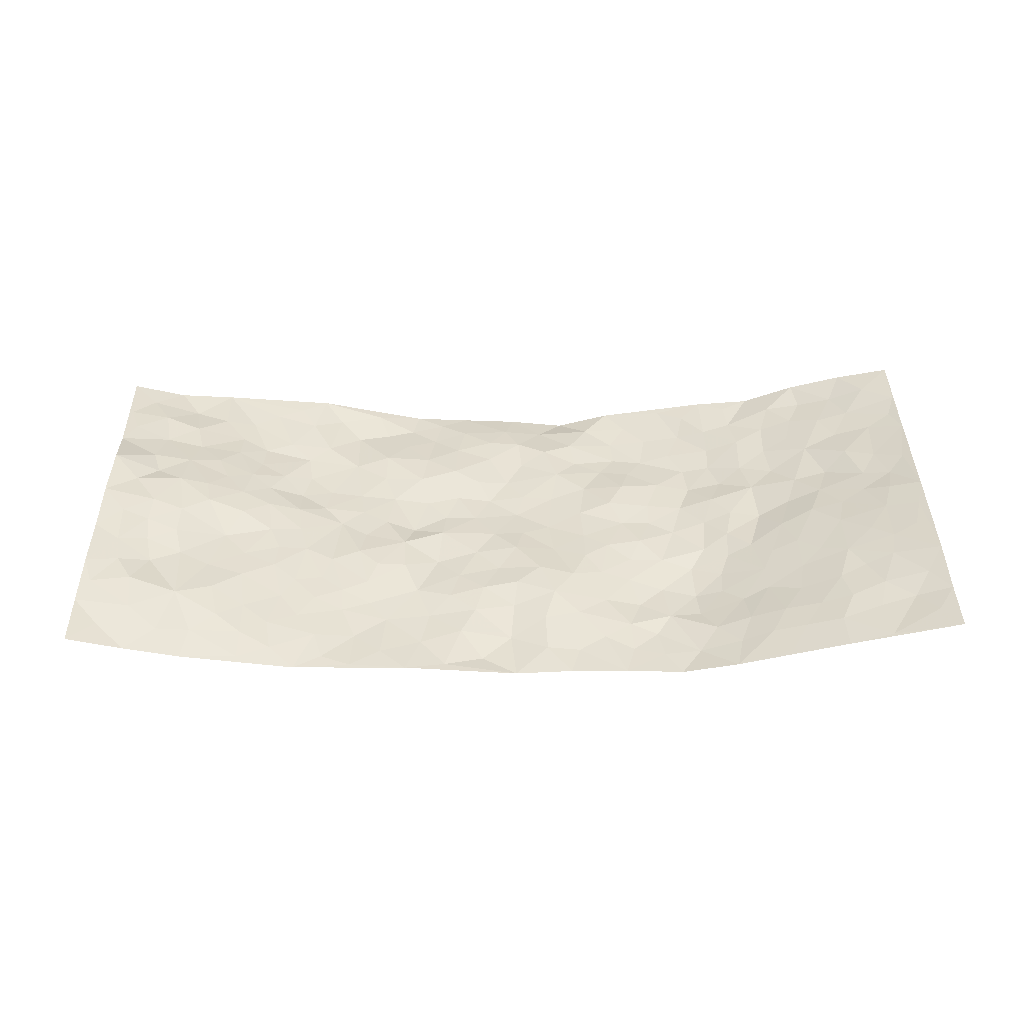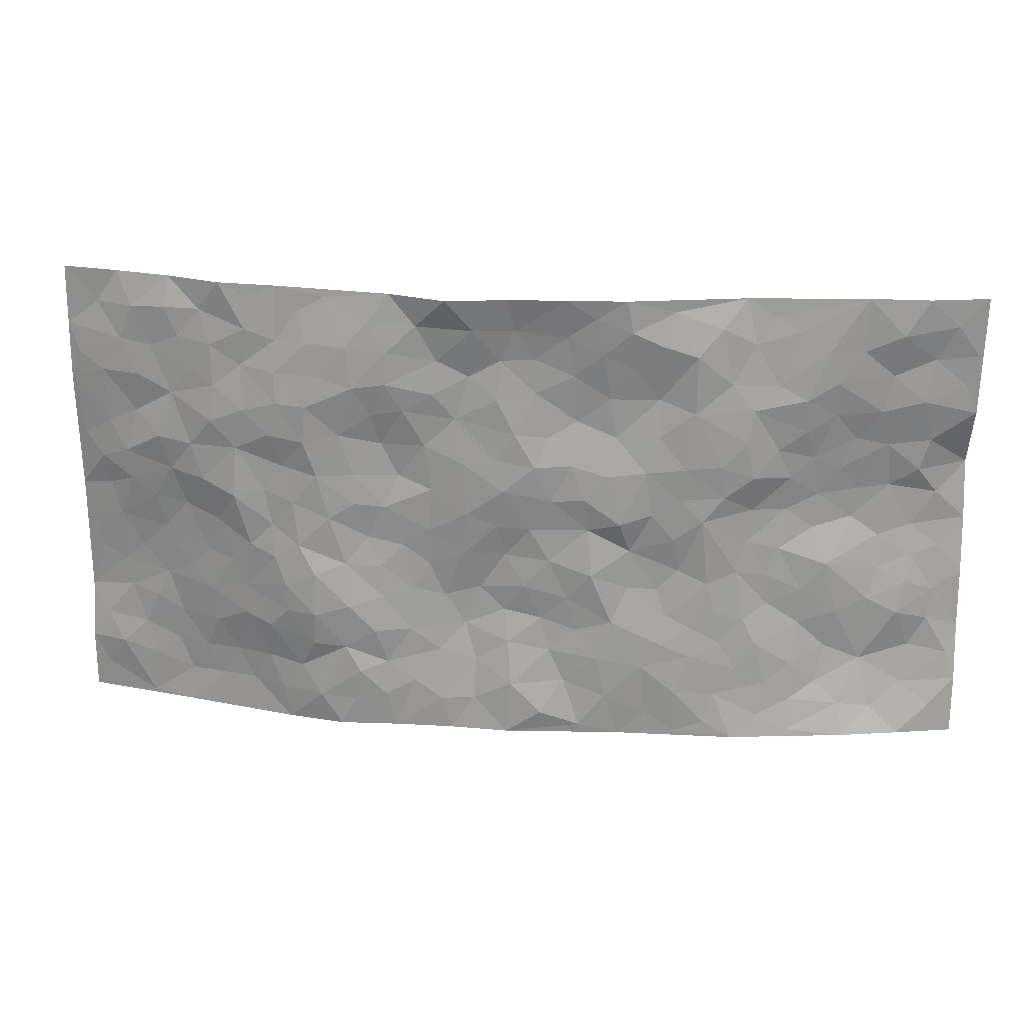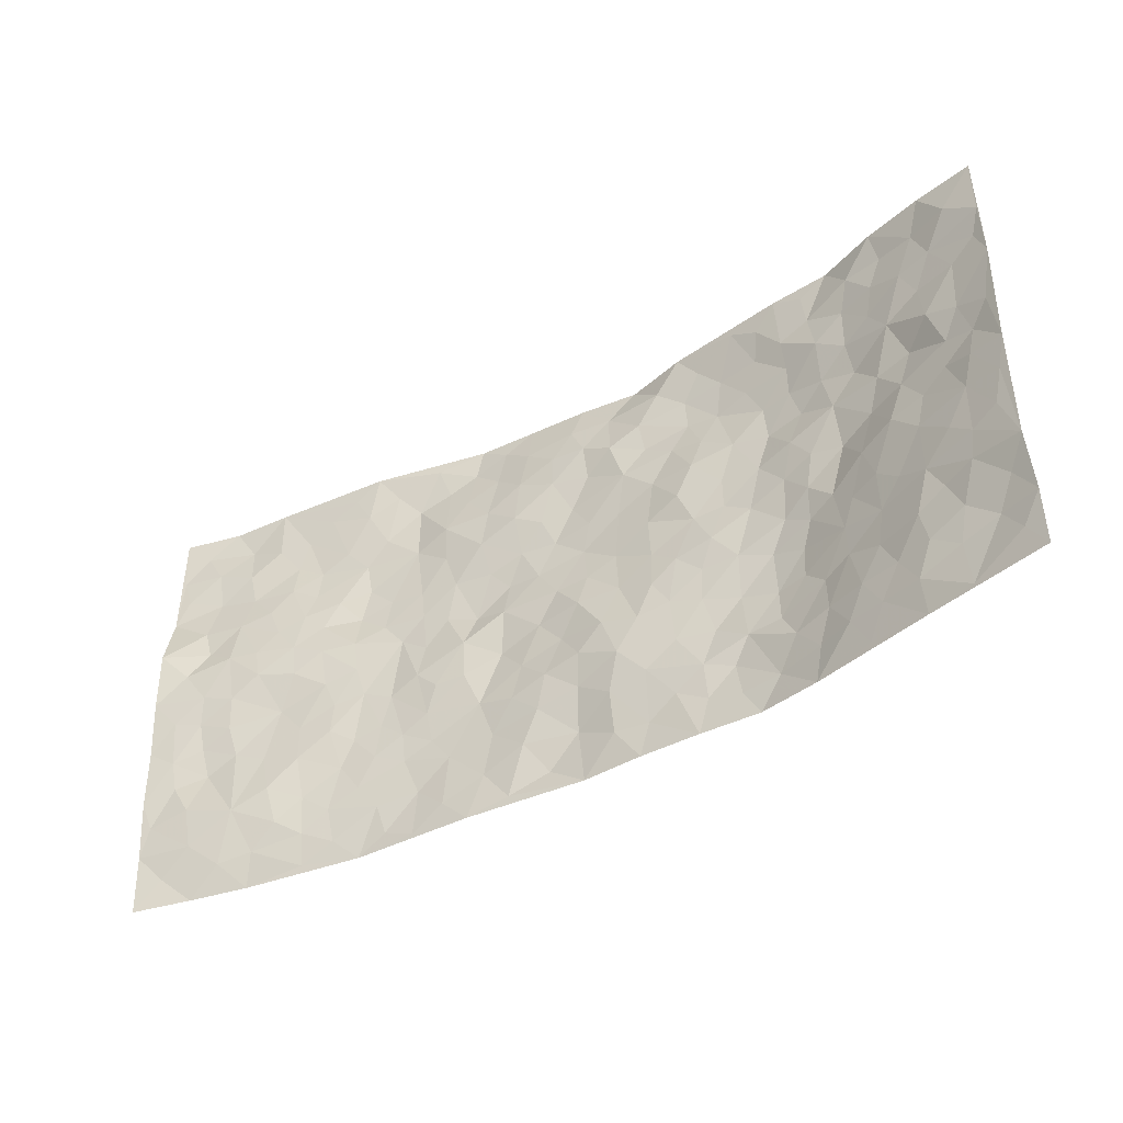
<metadata>
{"format":"obj","ext":"obj","renderer":"f3d","projection":"perspective","resolution":1024,"background":"white","views":[{"elev":37.4,"azim":-0.4,"up":"+Z"},{"elev":22.2,"azim":-174.1,"up":"+Y"},{"elev":-43.1,"azim":32.0,"up":"+Y"}]}
</metadata>
<code>
v -0.9782 0.002767 0.05575
v -0.9812 0.9924 0.05876
v 0.9704 0.003146 0.08631
v 0.9691 0.9985 0.09645
v -0.7923 0.3919 0.05065
v -0.9714 0.5001 0.09247
v -0.8547 0.3581 0.05234
v 0.001105 0.003781 -0.05275
v -0.9754 0.2515 0.07705
v -0.9179 0.3383 0.0691
v -0.7374 0.004503 0.001673
v -0.9782 0.1276 0.06228
v -0.7085 0.2922 0.02767
v -0.8584 0.004749 0.026
v -0.8393 0.2884 0.04376
v -0.4916 0.003219 -0.03094
v -0.9559 0.1894 0.06635
v -0.2934 0.1677 -0.03594
v -0.7743 0.3215 0.03973
v -0.8609 0.1209 0.04998
v -0.9239 0.06589 0.04625
v -0.795 0.06506 0.03048
v -0.6704 0.1267 0.01888
v -0.7236 0.07563 0.01685
v -0.8705 0.2076 0.06068
v -0.9068 0.2706 0.06359
v -0.7657 0.1761 0.04386
v -0.6887 0.2091 0.03168
v -0.8574 0.4876 0.06981
v -0.9738 0.3759 0.08079
v -0.7373 0.9967 0.01945
v -0.5368 0.2231 -0.009382
v 0.2629 0.1586 -0.0443
v -0.9752 0.7441 0.0672
v -0.3665 0.3929 -0.01545
v -0.7805 0.7506 0.03483
v -0.7988 0.8291 0.03569
v -0.5787 0.442 0.0124
v -0.5974 0.6047 0.01392
v -0.4894 0.9961 0.0003785
v -0.9487 0.6844 0.07774
v -0.656 0.5617 0.03472
v -0.3931 0.7528 -0.02978
v -0.5091 0.2804 -0.009353
v -0.4595 0.2257 -0.0168
v -0.4953 0.163 -0.01607
v -0.4503 0.6353 -0.02535
v -0.3672 0.5591 -0.02764
v 0.1677 0.4734 -0.0361
v -0.3338 0.2218 -0.03197
v -0.211 0.6101 -0.03976
v -0.3766 0.6285 -0.03069
v -0.3024 0.05858 -0.0329
v -0.6266 0.7089 0.0095
v -0.3954 0.1951 -0.02871
v -0.8658 0.6155 0.05995
v -0.03655 0.3486 -0.0341
v 0.05933 0.34 -0.02266
v 0.301 0.4511 -0.03403
v -0.09466 0.5513 -0.04172
v -0.1654 0.5555 -0.04279
v 0.09323 0.6294 -0.04322
v -0.6307 0.346 0.0171
v -0.7419 0.573 0.05254
v -0.9489 0.8051 0.06063
v -0.5597 0.1301 -0.008334
v -0.3682 0.01324 -0.03176
v -0.7891 0.4652 0.05812
v -0.6164 0.1728 0.005407
v -0.6157 0.02016 -0.01211
v -0.2449 0.002552 -0.03274
v -0.6152 0.0891 -0.0007015
v -0.5472 0.05436 -0.01591
v -0.4323 0.03859 -0.03027
v -0.4514 0.105 -0.0238
v -0.8858 0.6832 0.05937
v -0.9703 0.8684 0.06119
v -0.7298 0.508 0.0526
v 0.0003849 0.9953 -0.0608
v -0.7977 0.6737 0.05005
v -0.5594 0.3148 0.008412
v -0.5105 0.4607 -0.0004799
v 0.007339 0.5708 -0.04743
v -0.0484 0.4829 -0.03637
v 0.004621 0.4201 -0.02769
v -0.123 0.1287 -0.03575
v -0.5684 0.6688 0.001862
v -0.9075 0.5614 0.07716
v -0.7281 0.69 0.0376
v -0.4486 0.2972 -0.01665
v -0.6283 0.2672 0.01916
v -0.5036 0.6871 -0.01989
v -0.1728 0.4851 -0.03384
v -0.2617 0.436 -0.02306
v -0.6437 0.6482 0.02359
v -0.009767 0.1193 -0.05107
v -0.4155 0.5095 -0.0243
v -0.3427 0.2883 -0.02285
v -0.241 0.5022 -0.04056
v -0.1807 0.3823 -0.04236
v -0.966 0.6249 0.1012
v -0.7003 0.6217 0.03777
v -0.806 0.5787 0.06321
v -0.3629 0.1112 -0.03564
v -0.5187 0.5327 0.002108
v -0.6809 0.4064 0.0218
v -0.1295 0.3247 -0.03548
v -0.1487 0.25 -0.03279
v -0.5194 0.6099 -0.01486
v 0.1092 0.7273 -0.03759
v -0.001889 0.2164 -0.03669
v -0.07192 0.274 -0.02928
v 0.006194 0.289 -0.02524
v -0.4288 0.3636 -0.01651
v -0.1958 0.1845 -0.03948
v -0.6487 0.487 0.03327
v -0.5543 0.3809 0.006682
v -0.4909 0.3913 -0.006427
v -0.3077 0.5235 -0.03072
v -0.2575 0.3502 -0.02341
v -0.3551 0.4663 -0.02516
v -0.2261 0.2713 -0.03583
v -0.09002 0.4116 -0.0364
v -0.5899 0.5309 0.02097
v -0.09086 0.1991 -0.03389
v -0.2132 0.09428 -0.03895
v -0.3986 0.2586 -0.02251
v -0.921 0.4377 0.07745
v -0.862 0.4207 0.06232
v 0.09404 0.4221 -0.03562
v 0.2111 0.2386 -0.0398
v 0.08424 0.5161 -0.04272
v 0.02088 0.4876 -0.0384
v 0.1687 0.3929 -0.0309
v 0.7872 0.4975 0.04506
v 0.2228 0.4337 -0.03305
v 0.2693 0.3139 -0.04295
v 0.162 0.5666 -0.03796
v 0.1238 0.9923 -0.07179
v -0.2937 0.6191 -0.03395
v 0.4256 0.8793 -0.033
v 0.488 0.9972 -0.008693
v -0.2157 0.7797 -0.02944
v -0.05854 0.8633 -0.036
v -0.3208 0.3483 -0.01787
v -0.4597 0.5649 -0.01945
v -0.07385 0.05429 -0.05385
v -0.1577 0.0233 -0.04135
v 0.1238 0.004327 -0.04654
v 0.01366 0.8587 -0.0383
v -0.01661 0.6993 -0.04523
v 0.4255 0.1967 -0.04805
v 0.3447 0.2906 -0.05483
v 0.5958 0.5266 -0.01965
v 0.5282 0.547 -0.02312
v 0.4577 0.1357 -0.0342
v 0.5259 0.2276 -0.02969
v 0.4187 0.3623 -0.05211
v 0.02326 0.6401 -0.04395
v -0.0591 0.6271 -0.04701
v -0.1469 0.7286 -0.02709
v -0.08634 0.6923 -0.03611
v -0.06039 0.7903 -0.03587
v -0.1366 0.6326 -0.041
v 0.0211 0.7737 -0.04393
v 0.244 0.9963 -0.04272
v -0.01863 0.9252 -0.04515
v -0.2713 0.8448 -0.03428
v -0.2009 0.8783 -0.04259
v -0.3181 0.7801 -0.02252
v -0.2473 0.9963 -0.05054
v -0.2289 0.6949 -0.02721
v -0.3194 0.6995 -0.02908
v -0.141 0.8286 -0.0347
v -0.1235 0.9962 -0.05612
v 0.2193 0.7441 -0.04545
v 0.1754 0.6657 -0.0384
v 0.3294 0.5945 -0.03895
v 0.2635 0.5225 -0.03729
v 0.2684 0.6652 -0.03128
v 0.428 0.7436 -0.04454
v 0.3586 0.6823 -0.04022
v 0.2879 0.7319 -0.04302
v 0.06885 0.9254 -0.05404
v 0.07932 0.8211 -0.03526
v 0.1463 0.8552 -0.04173
v 0.2514 0.8711 -0.05121
v 0.3238 0.7918 -0.05164
v 0.2341 0.5946 -0.02882
v -0.8813 0.8638 0.04662
v -0.6836 0.8148 0.01208
v -0.8673 0.7712 0.0427
v -0.8613 0.9942 0.02853
v -0.9238 0.9346 0.04562
v -0.8134 0.9177 0.02154
v -0.7348 0.8836 0.02096
v -0.6074 0.9276 0.005316
v -0.6645 0.8843 0.007612
v -0.6862 0.7444 0.02174
v -0.5624 0.8127 -0.002908
v -0.6238 0.7794 0.001454
v -0.5128 0.8991 -0.004727
v -0.3951 0.8769 -0.03457
v -0.5464 0.9582 0.002943
v -0.4672 0.8147 -0.01683
v -0.4451 0.9348 -0.01894
v -0.3468 0.9706 -0.02861
v -0.5144 0.7595 -0.01522
v -0.3233 0.8994 -0.04032
v -0.2611 0.9283 -0.04718
v 0.1567 0.7826 -0.04655
v 0.2559 0.8021 -0.0523
v 0.1886 0.9302 -0.0482
v 0.3953 0.8111 -0.04254
v 0.3387 0.8795 -0.04596
v 0.3803 0.9809 -0.02522
v 0.2891 0.9359 -0.04474
v 0.4407 0.9466 -0.01875
v 0.3841 0.4934 -0.04362
v 0.3285 0.5285 -0.04231
v 0.4865 0.6042 -0.0265
v 0.4359 0.6639 -0.04273
v 0.4093 0.5876 -0.04129
v 0.3561 0.1914 -0.049
v 0.4863 0.3351 -0.04379
v 0.4633 0.5227 -0.03555
v 0.3506 0.388 -0.04354
v -0.125 0.9135 -0.04119
v -0.1853 0.956 -0.04787
v 0.3231 0.1347 -0.05453
v 0.6098 0.01521 0.003497
v 0.2039 0.3336 -0.03423
v 0.2744 0.385 -0.039
v 0.5846 0.2481 -0.01136
v 0.7281 0.998 0.04322
v 0.9665 0.2515 0.1041
v 0.4944 0.8117 -0.0275
v 0.7143 0.4885 0.03012
v 0.4921 0.7465 -0.03469
v 0.9672 0.5011 0.1021
v 0.6669 0.2947 0.01437
v 0.5125 0.4682 -0.02711
v 0.771 0.3118 0.04926
v 0.564 0.416 -0.01937
v 0.4905 0.002515 -0.02712
v 0.09192 0.2524 -0.0237
v 0.5063 0.07758 -0.02422
v 0.137 0.3191 -0.02631
v 0.4212 0.267 -0.05515
v 0.8647 0.2661 0.07408
v 0.6406 0.4628 0.005983
v 0.5754 0.08277 0.000342
v 0.4534 0.4264 -0.04246
v 0.6075 0.3723 -0.003603
v 0.2892 0.2336 -0.05209
v 0.4827 0.2718 -0.04334
v 0.2664 0.08018 -0.05005
v 0.3694 0.003041 -0.04989
v 0.2464 0.004037 -0.04633
v 0.2031 0.1163 -0.04454
v 0.06912 0.1706 -0.0331
v 0.1469 0.1906 -0.03469
v 0.6095 0.1482 0.008566
v 0.7708 0.4238 0.04704
v 0.742 0.2219 0.04215
v 0.6467 0.08128 0.01842
v 0.6664 0.3855 0.0169
v 0.7135 0.3401 0.0305
v 0.8761 0.3271 0.07919
v 0.7439 0.5683 0.02864
v 0.6875 0.1461 0.02726
v 0.757 0.1507 0.04636
v 0.8316 0.3685 0.06713
v 0.9311 0.3506 0.09456
v 0.8775 0.4396 0.07632
v 0.5827 0.3134 -0.01089
v 0.8145 0.1072 0.0526
v 0.3348 0.06466 -0.05157
v 0.4141 0.06963 -0.0473
v 0.07186 0.07949 -0.04333
v 0.1439 0.07447 -0.04692
v 0.9704 0.7496 0.09178
v 0.7258 0.07972 0.03911
v 0.6532 0.2162 0.01195
v 0.9497 0.4258 0.09793
v 0.8978 0.5101 0.08164
v 0.802 0.2515 0.05293
v 0.5333 0.149 -0.01624
v 0.7296 0.002306 0.03195
v 0.5072 0.3946 -0.0361
v 0.9319 0.06548 0.07843
v 0.9704 0.1277 0.08734
v 0.8332 0.1815 0.05987
v 0.8928 0.1264 0.0641
v 0.8232 0.01023 0.05347
v 0.9291 0.19 0.0823
v 0.6684 0.556 0.002166
v 0.6933 0.6333 0.01085
v 0.5885 0.6364 -0.01306
v 0.8207 0.6916 0.05598
v 0.6334 0.7716 -0.0007411
v 0.9484 0.6253 0.08978
v 0.7682 0.6423 0.02684
v 0.8508 0.5956 0.05836
v 0.7326 0.7442 0.02657
v 0.8411 0.5311 0.05843
v 0.9097 0.5745 0.07613
v 0.8862 0.6598 0.06935
v 0.6437 0.6928 -0.005804
v 0.569 0.724 -0.01833
v 0.5141 0.6743 -0.0318
v 0.8487 0.8522 0.0607
v 0.7108 0.8716 0.02464
v 0.8094 0.7769 0.0455
v 0.8925 0.7779 0.06812
v 0.7771 0.8445 0.04342
v 0.9669 0.874 0.09334
v 0.6942 0.8028 0.01687
v 0.9473 0.8113 0.08417
v 0.7396 0.9323 0.03161
v 0.8477 0.9978 0.0739
v 0.6113 0.9982 0.0002363
v 0.8169 0.9261 0.05292
v 0.8988 0.9274 0.08297
v 0.6596 0.9345 0.01726
v 0.5574 0.901 -0.009108
v 0.4922 0.8803 -0.01615
v 0.5499 0.9691 -0.005211
v 0.5708 0.8214 -0.005806
v 0.637 0.861 0.003603
f 29 6 128
f 12 21 20
f 26 10 9
f 55 45 46
f 27 19 15
f 26 9 17
f 101 6 88
f 12 1 21
f 7 15 19
f 125 86 96
f 84 123 85
f 129 29 128
f 25 27 15
f 12 20 17
f 73 75 66
f 22 14 11
f 26 17 25
f 9 12 17
f 25 15 26
f 5 129 7
f 52 146 48
f 55 18 50
f 7 19 5
f 20 27 25
f 124 82 105
f 41 76 34
f 20 14 22
f 14 20 21
f 14 21 1
f 24 22 11
f 24 27 22
f 72 66 69
f 69 32 91
f 70 24 11
f 24 23 27
f 17 20 25
f 27 20 22
f 10 15 7
f 10 26 15
f 23 28 27
f 27 13 19
f 28 23 69
f 13 27 28
f 119 121 94
f 10 7 129
f 6 30 128
f 9 10 30
f 36 192 80
f 80 102 89
f 118 81 44
f 64 103 78
f 115 126 86
f 45 32 46
f 91 63 13
f 129 68 29
f 95 87 54
f 95 54 199
f 202 40 204
f 82 97 105
f 29 88 6
f 18 55 104
f 148 126 71
f 38 82 124
f 50 18 122
f 117 82 38
f 5 19 106
f 82 117 118
f 80 64 102
f 127 45 55
f 194 77 190
f 98 35 114
f 39 124 105
f 127 50 98
f 106 19 13
f 66 75 46
f 39 95 42
f 63 117 38
f 95 89 102
f 101 56 76
f 51 140 99
f 18 53 126
f 62 83 132
f 45 127 90
f 112 113 57
f 103 29 68
f 130 85 58
f 109 39 105
f 35 94 121
f 113 246 58
f 151 165 163
f 120 100 94
f 114 127 98
f 192 190 65
f 95 39 87
f 36 191 37
f 67 104 74
f 56 101 88
f 13 63 106
f 192 34 76
f 268 241 243
f 108 115 125
f 93 84 60
f 133 84 85
f 156 288 157
f 101 76 41
f 80 103 64
f 105 97 146
f 99 61 51
f 92 109 47
f 125 96 111
f 158 227 153
f 75 104 55
f 69 66 32
f 81 91 32
f 106 78 68
f 42 64 78
f 77 34 65
f 24 70 72
f 75 73 16
f 16 71 67
f 2 34 77
f 13 28 91
f 103 56 88
f 56 80 76
f 72 69 23
f 11 16 70
f 16 73 70
f 16 67 74
f 115 18 126
f 24 72 23
f 73 72 70
f 16 74 75
f 72 73 66
f 32 45 44
f 84 83 60
f 66 46 32
f 78 106 116
f 117 63 81
f 67 53 104
f 103 68 78
f 69 91 28
f 36 80 89
f 106 38 116
f 106 68 5
f 81 118 117
f 62 132 138
f 32 44 81
f 53 67 71
f 57 58 85
f 123 100 107
f 93 60 61
f 33 230 224
f 8 96 147
f 132 133 130
f 140 48 119
f 93 100 123
f 122 98 50
f 164 60 160
f 53 71 126
f 125 112 108
f 193 194 195
f 75 55 46
f 63 91 81
f 56 103 80
f 196 198 31
f 18 104 53
f 121 48 97
f 38 106 63
f 118 97 82
f 97 35 121
f 51 172 140
f 130 134 49
f 87 39 109
f 288 252 263
f 97 114 35
f 47 43 92
f 57 113 58
f 248 130 58
f 34 101 41
f 114 90 127
f 116 124 42
f 145 94 35
f 118 114 97
f 167 79 175
f 98 145 35
f 85 123 57
f 43 47 52
f 199 36 89
f 42 78 116
f 159 83 62
f 88 29 103
f 74 104 75
f 118 44 90
f 173 140 172
f 42 95 102
f 190 192 37
f 65 190 77
f 89 95 199
f 125 111 112
f 92 87 109
f 18 115 122
f 177 180 176
f 112 57 107
f 109 105 146
f 93 94 100
f 285 286 275
f 96 86 147
f 137 232 131
f 57 123 107
f 87 92 208
f 49 134 136
f 132 130 49
f 161 164 162
f 50 127 55
f 122 108 107
f 122 107 100
f 48 140 52
f 118 90 114
f 99 119 94
f 123 84 93
f 36 37 192
f 48 121 119
f 120 122 100
f 39 42 124
f 38 124 116
f 248 58 246
f 44 45 90
f 98 122 120
f 146 52 47
f 94 93 99
f 168 209 170
f 212 183 188
f 202 197 200
f 42 102 64
f 107 108 112
f 99 93 61
f 8 280 96
f 112 111 113
f 125 115 86
f 115 108 122
f 128 30 10
f 5 68 129
f 10 129 128
f 132 49 138
f 83 84 133
f 130 133 85
f 83 133 132
f 248 134 130
f 156 152 224
f 151 110 165
f 212 186 211
f 153 224 249
f 254 251 244
f 246 261 262
f 225 158 249
f 49 136 179
f 185 184 150
f 214 188 181
f 181 188 182
f 161 163 174
f 143 170 172
f 110 211 185
f 184 79 167
f 174 228 169
f 62 110 159
f 163 150 144
f 210 169 229
f 170 143 168
f 176 211 110
f 98 120 145
f 94 145 120
f 48 146 97
f 109 146 47
f 148 86 126
f 147 86 148
f 71 8 148
f 8 147 148
f 244 276 254
f 232 136 134
f 174 143 161
f 60 83 160
f 163 162 151
f 159 160 83
f 261 281 262
f 259 281 149
f 219 220 59
f 246 113 111
f 33 255 131
f 157 256 152
f 137 255 153
f 230 278 279
f 262 260 33
f 154 155 242
f 131 255 137
f 248 131 232
f 281 280 149
f 259 258 278
f 220 179 59
f 159 151 160
f 162 160 151
f 164 61 60
f 228 174 144
f 144 174 163
f 159 110 151
f 161 172 164
f 186 184 185
f 161 162 163
f 61 164 51
f 160 162 164
f 187 217 213
f 150 163 165
f 205 202 200
f 79 184 139
f 170 43 173
f 174 169 143
f 161 143 172
f 167 144 150
f 176 180 183
f 172 170 173
f 223 226 221
f 185 150 165
f 99 140 119
f 207 206 203
f 172 51 164
f 43 52 173
f 173 52 140
f 167 175 228
f 228 229 169
f 210 168 169
f 177 110 62
f 189 138 179
f 62 138 177
f 136 232 233
f 181 182 222
f 150 184 167
f 178 180 189
f 49 179 138
f 177 138 189
f 180 178 182
f 178 179 220
f 307 308 304
f 222 223 221
f 215 187 188
f 176 183 212
f 187 213 186
f 214 215 188
f 185 211 186
f 237 181 239
f 182 188 183
f 110 185 165
f 216 215 141
f 211 176 212
f 182 183 180
f 176 110 177
f 213 184 186
f 178 189 179
f 177 189 180
f 195 190 37
f 197 198 200
f 195 194 190
f 34 192 65
f 80 192 76
f 37 196 195
f 194 2 77
f 193 2 194
f 196 37 191
f 31 193 195
f 198 196 191
f 31 195 196
f 199 201 191
f 197 204 31
f 198 191 201
f 31 198 197
f 201 199 54
f 36 199 191
f 54 208 201
f 208 43 205
f 208 54 87
f 198 201 200
f 206 205 203
f 43 170 203
f 210 207 209
f 40 202 206
f 31 204 40
f 197 202 204
f 208 205 200
f 43 203 205
f 205 206 202
f 203 209 207
f 171 40 207
f 40 206 207
f 208 200 201
f 43 208 92
f 170 209 203
f 168 143 169
f 207 210 171
f 168 210 209
f 188 187 212
f 212 187 186
f 166 139 213
f 184 213 139
f 237 214 181
f 215 214 141
f 216 141 218
f 213 217 166
f 142 166 216
f 217 216 166
f 187 215 217
f 216 217 215
f 237 141 214
f 142 216 218
f 223 222 182
f 179 136 59
f 223 220 219
f 267 238 251
f 237 327 141
f 223 182 178
f 158 290 253
f 220 223 178
f 59 233 227
f 233 59 136
f 248 246 131
f 153 249 158
f 251 254 267
f 223 219 226
f 111 261 246
f 297 251 238
f 276 256 157
f 167 228 144
f 229 228 175
f 175 171 229
f 229 171 210
f 260 257 33
f 265 271 272
f 266 289 283
f 269 243 250
f 249 224 152
f 266 283 271
f 227 233 137
f 253 227 158
f 325 313 320
f 135 264 275
f 310 329 239
f 270 298 297
f 249 256 225
f 275 273 269
f 311 222 221
f 155 154 299
f 234 276 157
f 310 311 299
f 222 239 181
f 221 226 155
f 266 263 252
f 242 290 244
f 264 273 275
f 273 264 243
f 242 244 154
f 276 290 225
f 288 234 157
f 240 282 302
f 275 286 306
f 225 290 158
f 234 263 284
f 241 254 276
f 233 232 137
f 137 153 227
f 264 135 238
f 244 251 154
f 260 259 257
f 227 253 219
f 33 224 255
f 154 297 299
f 240 302 307
f 297 154 251
f 264 268 243
f 253 226 219
f 271 284 263
f 277 294 293
f 290 242 253
f 241 234 284
f 59 227 219
f 242 155 226
f 252 245 231
f 157 152 156
f 257 230 33
f 152 256 249
f 278 230 257
f 262 33 131
f 224 153 255
f 259 278 257
f 134 248 232
f 230 279 224
f 96 261 111
f 261 96 280
f 280 281 261
f 246 262 131
f 252 247 245
f 268 267 241
f 283 277 272
f 288 247 252
f 275 274 285
f 295 291 294
f 267 268 264
f 263 234 288
f 309 310 299
f 290 276 244
f 283 272 271
f 267 254 241
f 265 243 241
f 236 240 285
f 297 238 270
f 303 305 298
f 241 276 234
f 221 155 299
f 272 277 293
f 250 243 287
f 286 285 240
f 284 271 265
f 271 263 266
f 295 3 291
f 225 256 276
f 241 284 265
f 289 266 231
f 3 292 291
f 321 235 323
f 293 294 296
f 279 278 258
f 245 279 258
f 279 156 224
f 260 281 259
f 280 8 149
f 262 281 260
f 231 266 252
f 267 264 238
f 306 304 270
f 283 289 295
f 243 269 273
f 236 269 250
f 294 292 296
f 274 236 285
f 269 274 275
f 250 287 293
f 245 289 231
f 236 274 269
f 156 279 247
f 242 226 253
f 247 279 245
f 243 265 287
f 288 156 247
f 265 272 293
f 296 292 236
f 293 287 265
f 295 294 277
f 277 283 295
f 236 250 296
f 289 3 295
f 292 294 291
f 293 296 250
f 300 304 308
f 325 320 235
f 329 330 326
f 270 304 303
f 270 303 298
f 309 305 301
f 135 306 270
f 299 297 298
f 298 309 299
f 238 135 270
f 300 314 305
f 303 300 305
f 304 306 307
f 300 303 304
f 282 319 315
f 322 325 235
f 275 306 135
f 307 306 286
f 240 307 286
f 308 307 302
f 302 282 308
f 308 282 315
f 305 309 298
f 310 309 301
f 310 301 329
f 310 239 311
f 222 311 239
f 299 311 221
f 319 312 315
f 312 323 316
f 301 305 318
f 305 314 316
f 300 308 315
f 316 314 312
f 312 314 315
f 315 314 300
f 323 312 324
f 316 313 318
f 282 4 317
f 330 313 325
f 4 321 324
f 235 320 323
f 282 317 319
f 312 319 317
f 326 325 322
f 316 320 313
f 316 318 305
f 142 218 327
f 327 218 141
f 316 323 320
f 324 312 317
f 4 324 317
f 321 323 324
f 318 313 330
f 328 326 322
f 326 327 329
f 329 327 237
f 326 328 327
f 322 142 328
f 327 328 142
f 329 237 239
f 301 318 330
f 326 330 325
f 330 329 301

</code>
